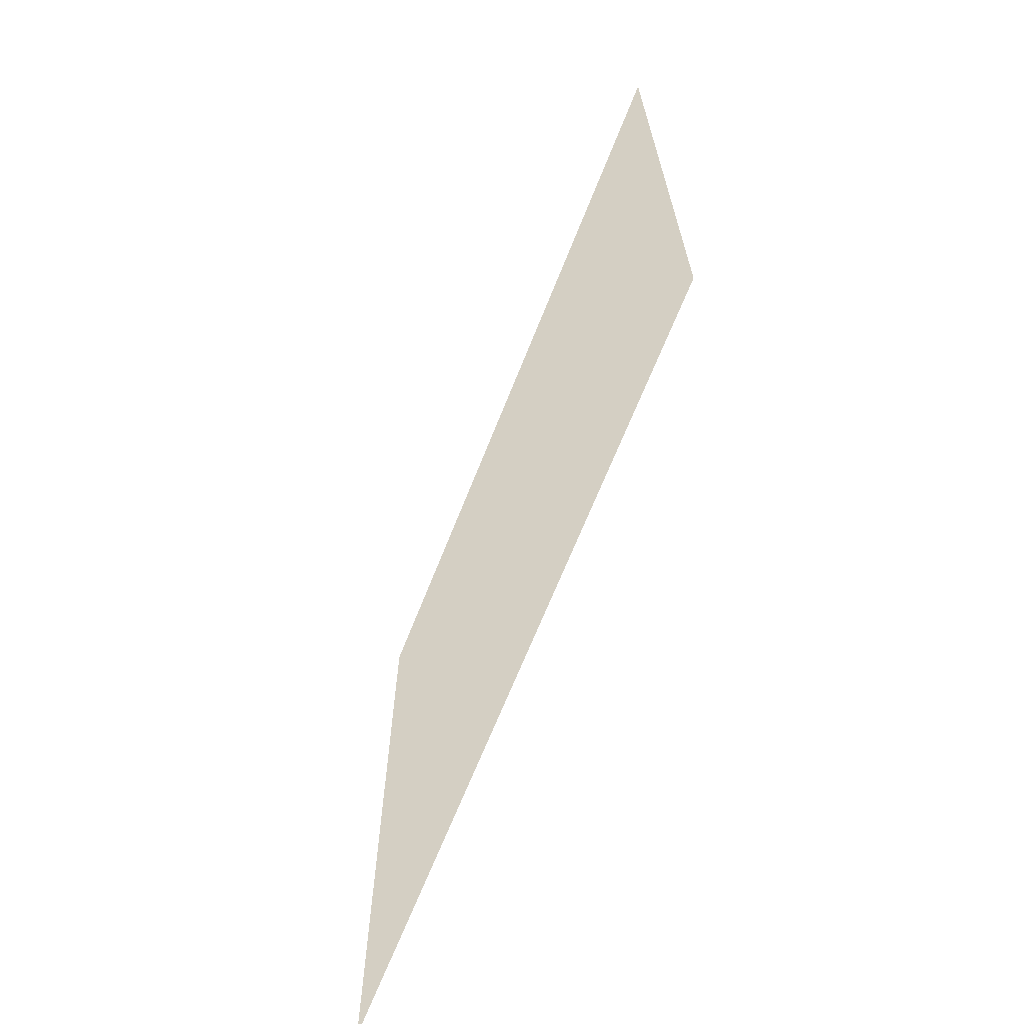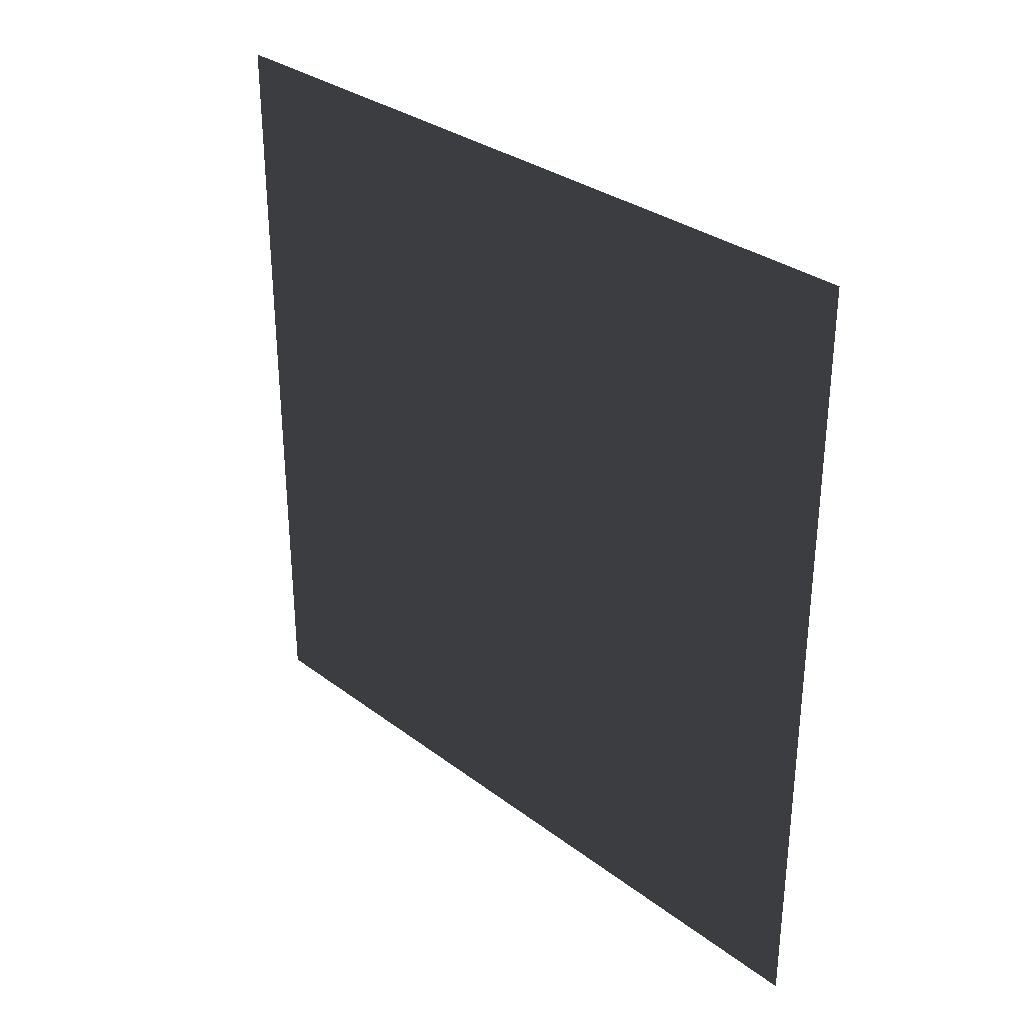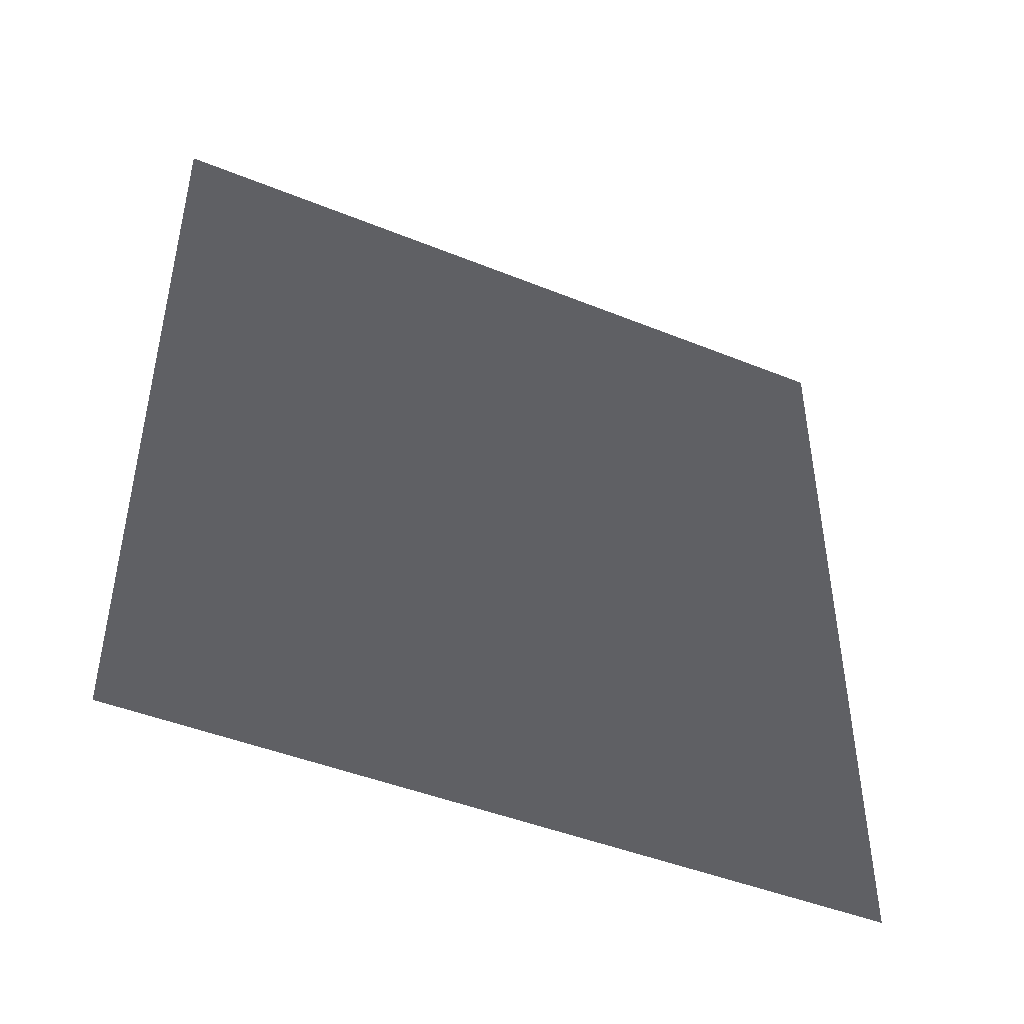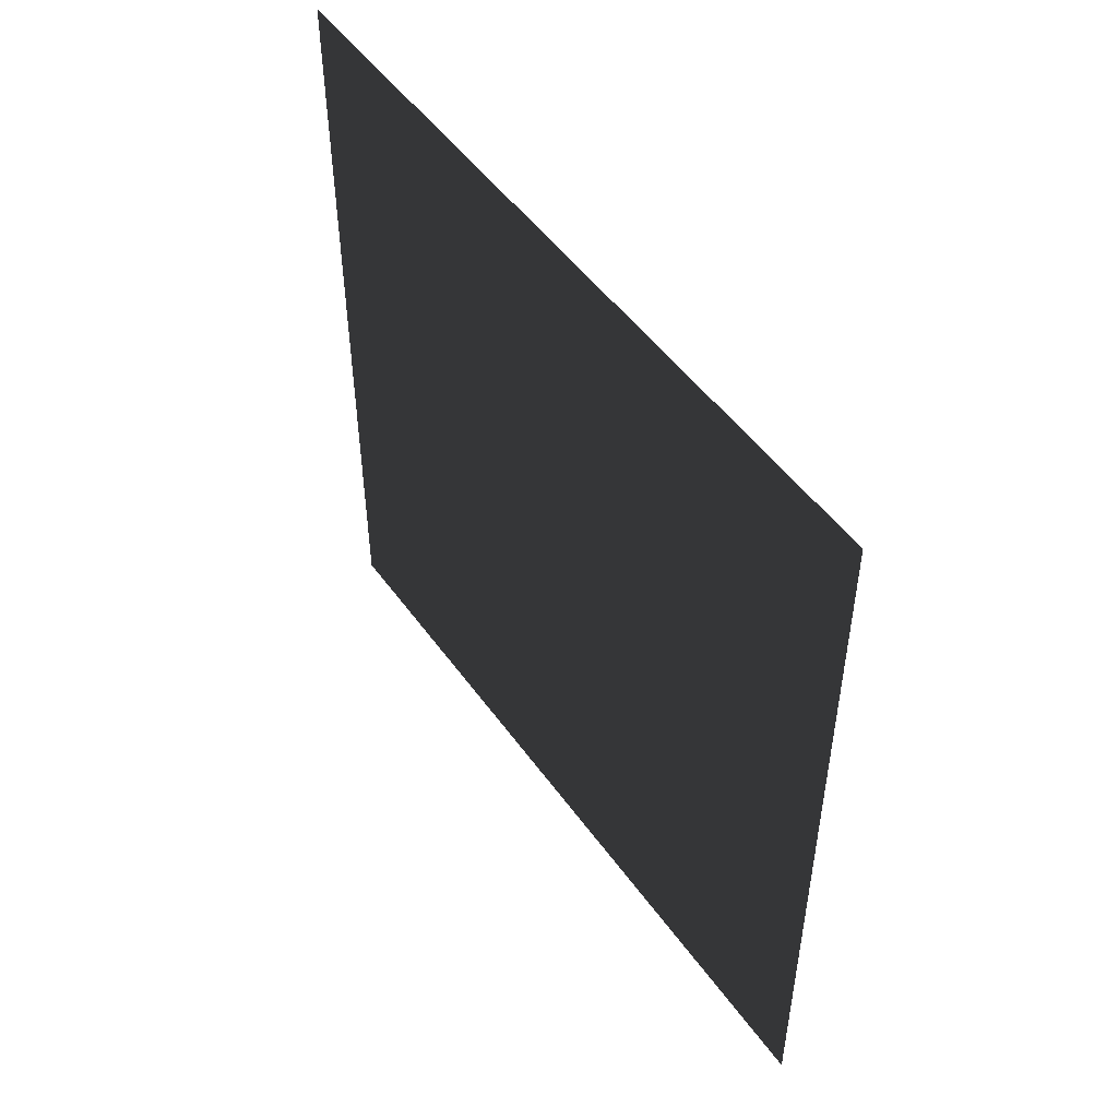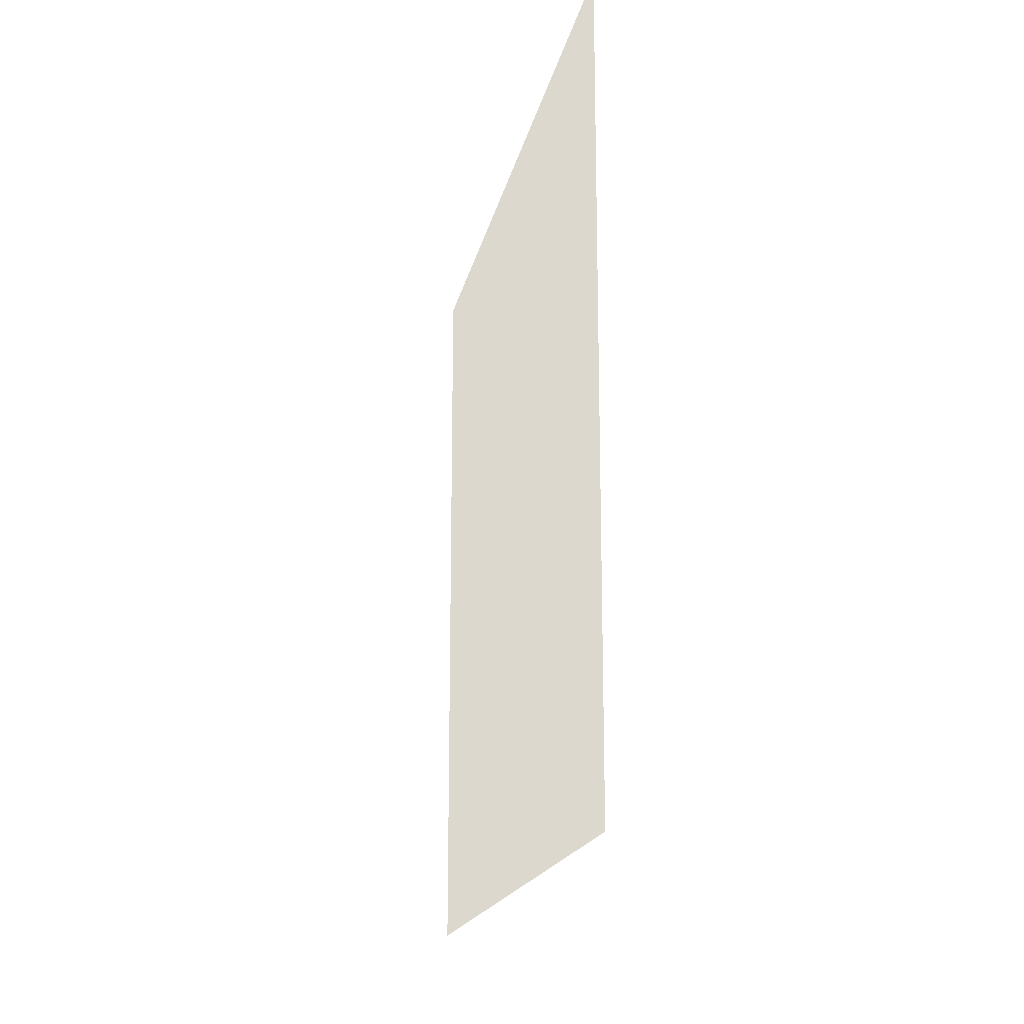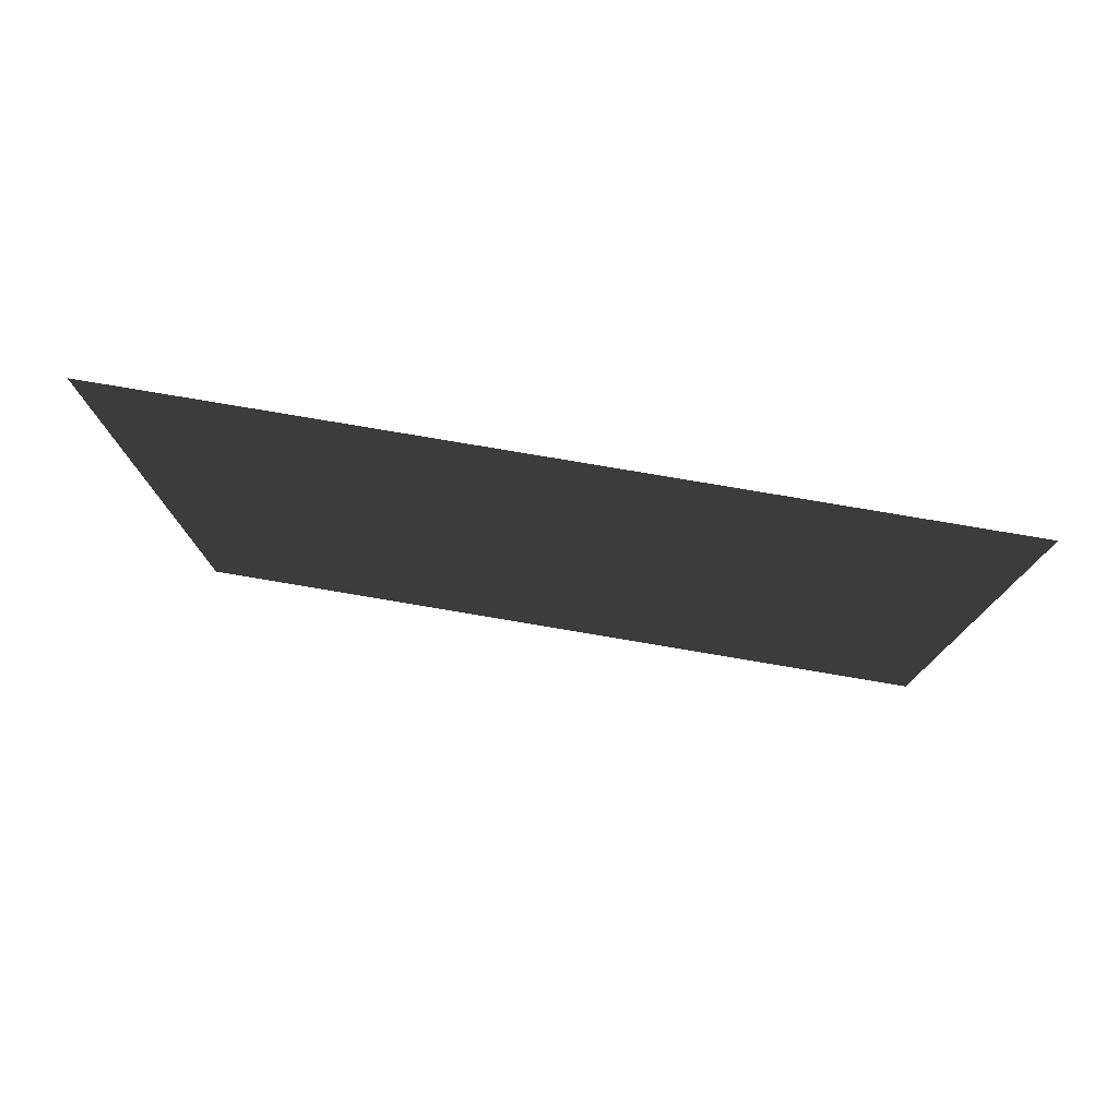
<metadata>
{"format":"obj","ext":"obj","renderer":"f3d","projection":"perspective","resolution":1024,"background":"white","views":[{"elev":-67.4,"azim":-21.6,"up":"+Y"},{"elev":31.5,"azim":136.7,"up":"+Z"},{"elev":-45.1,"azim":64.9,"up":"+Z"},{"elev":49.6,"azim":145.8,"up":"+Z"},{"elev":-17.7,"azim":169.0,"up":"+Y"},{"elev":78.5,"azim":99.6,"up":"+Y"}]}
</metadata>
<code>
v -0.2 3 3
v -0.2 -4.714e-09 7.737e-07
v -0.2 3 7.737e-07
v -0.2 -4.194e-07 3
g wall25_19637_474
f 1 3 2
f 2 4 1

</code>
